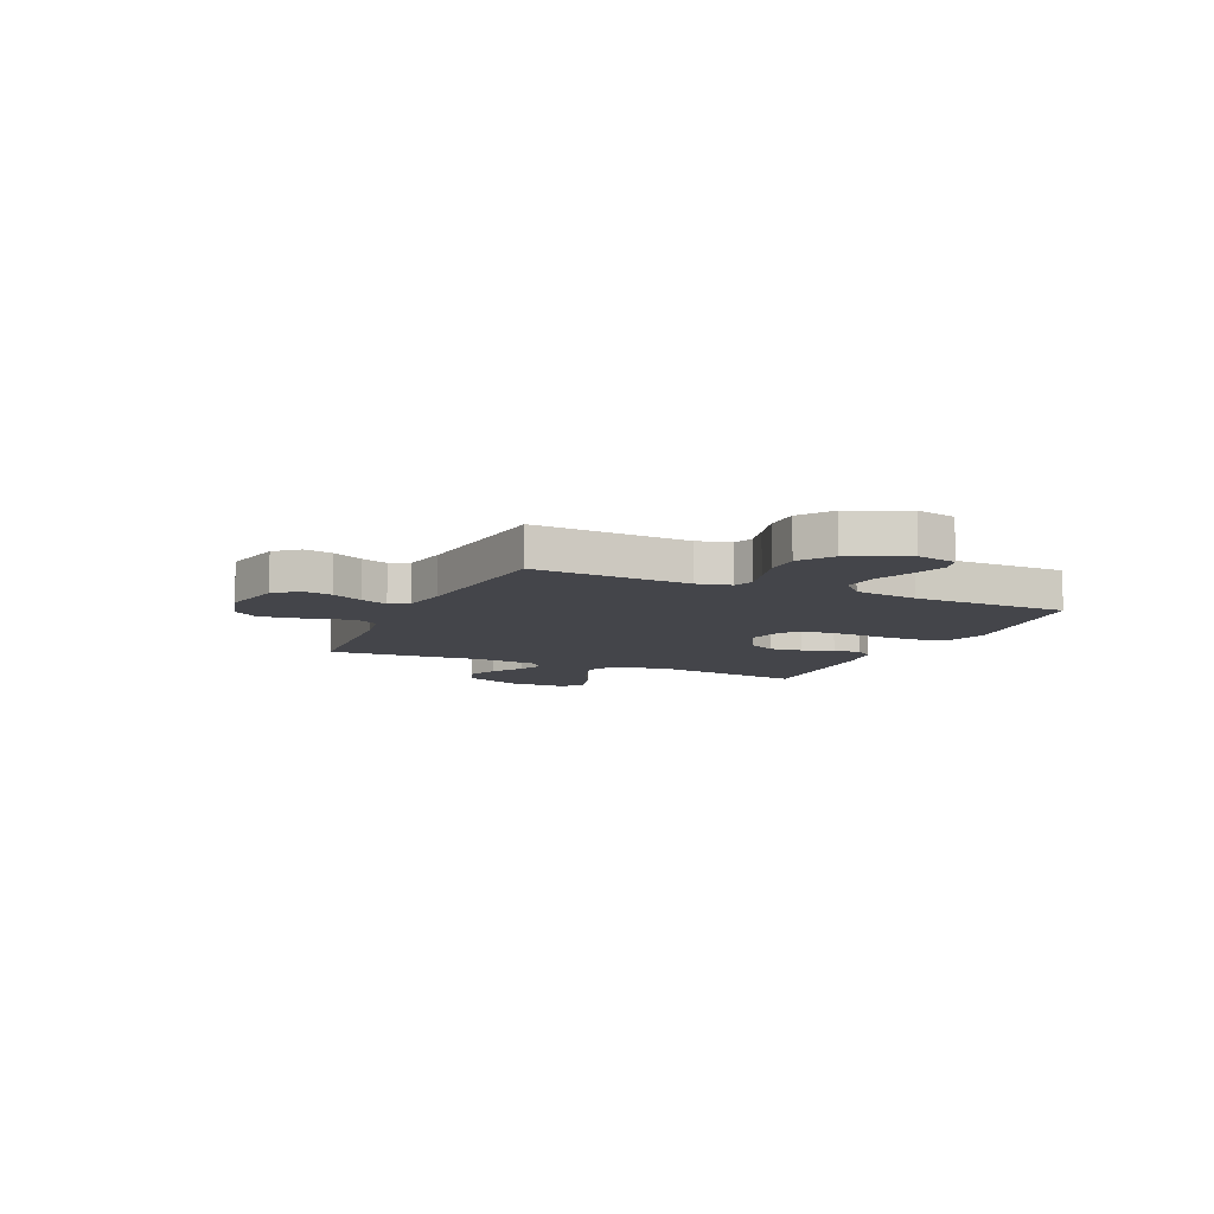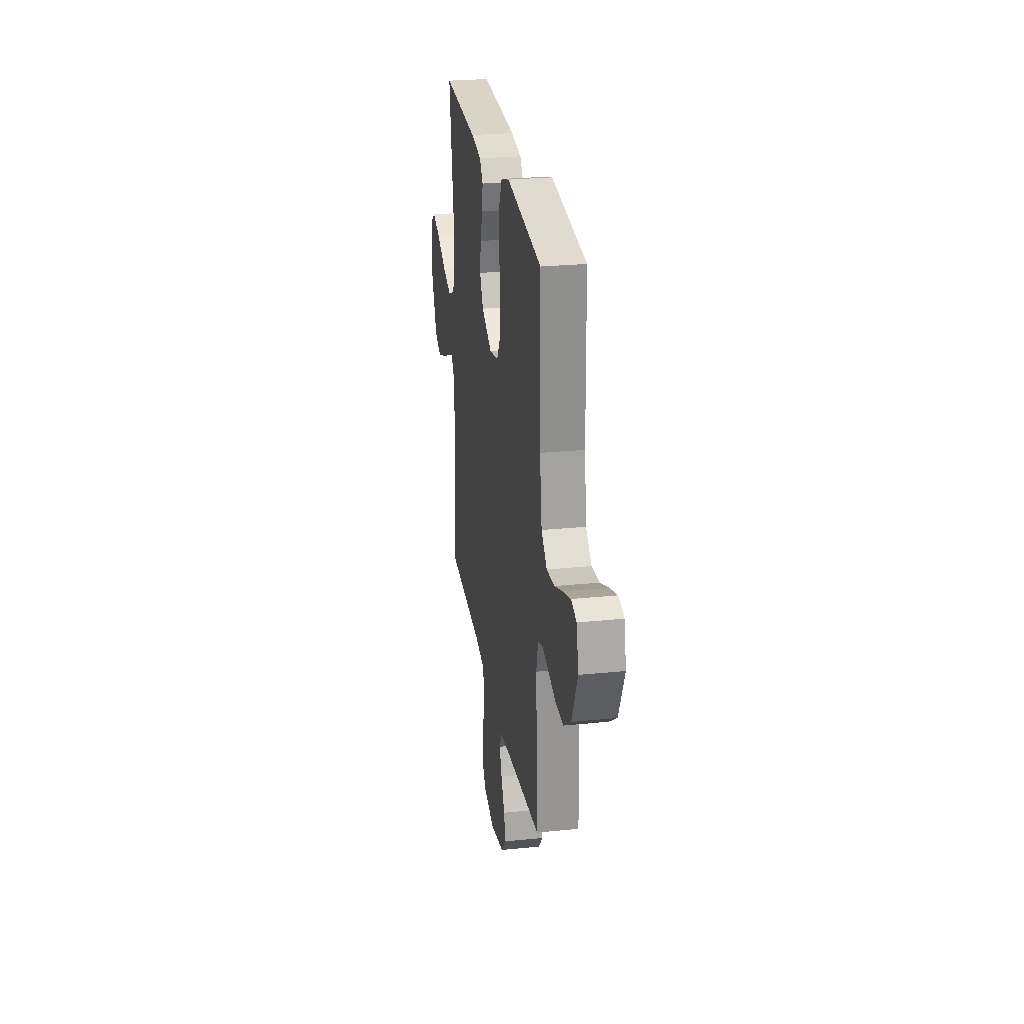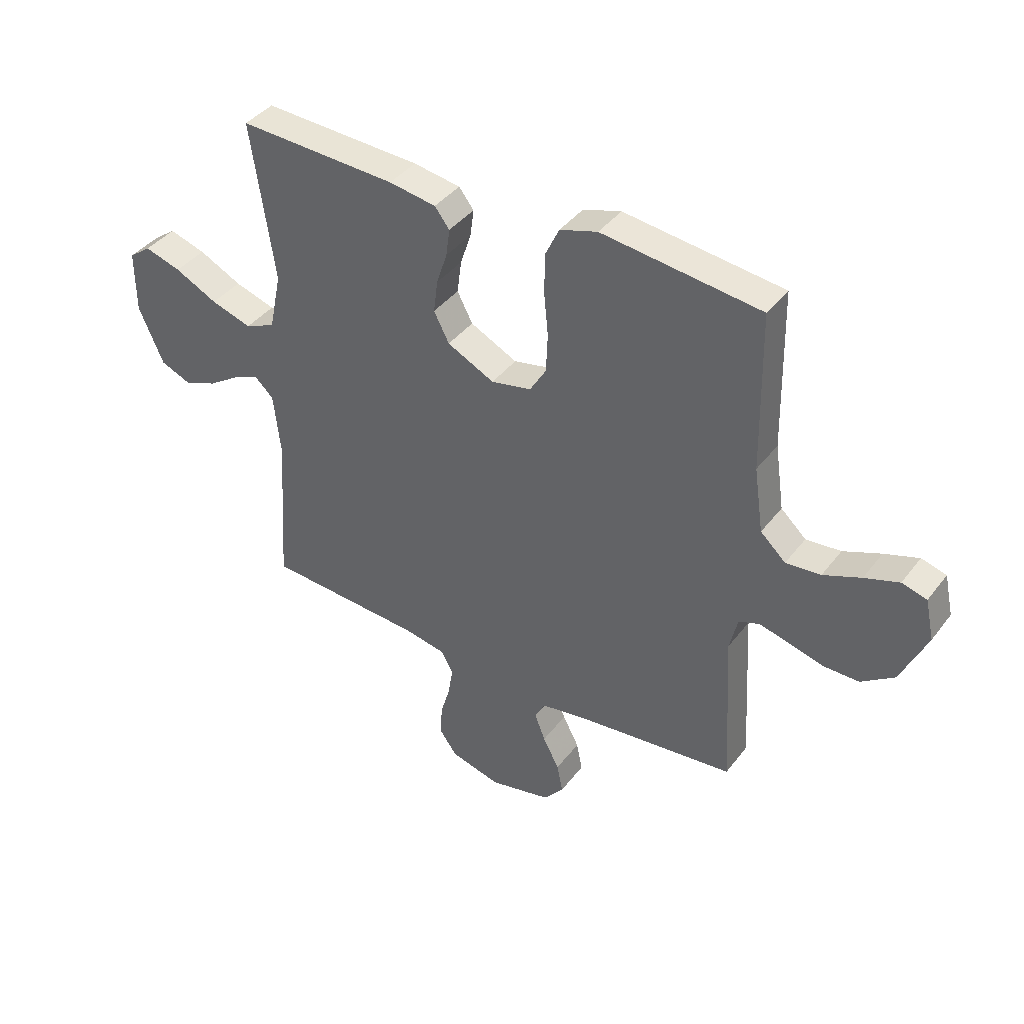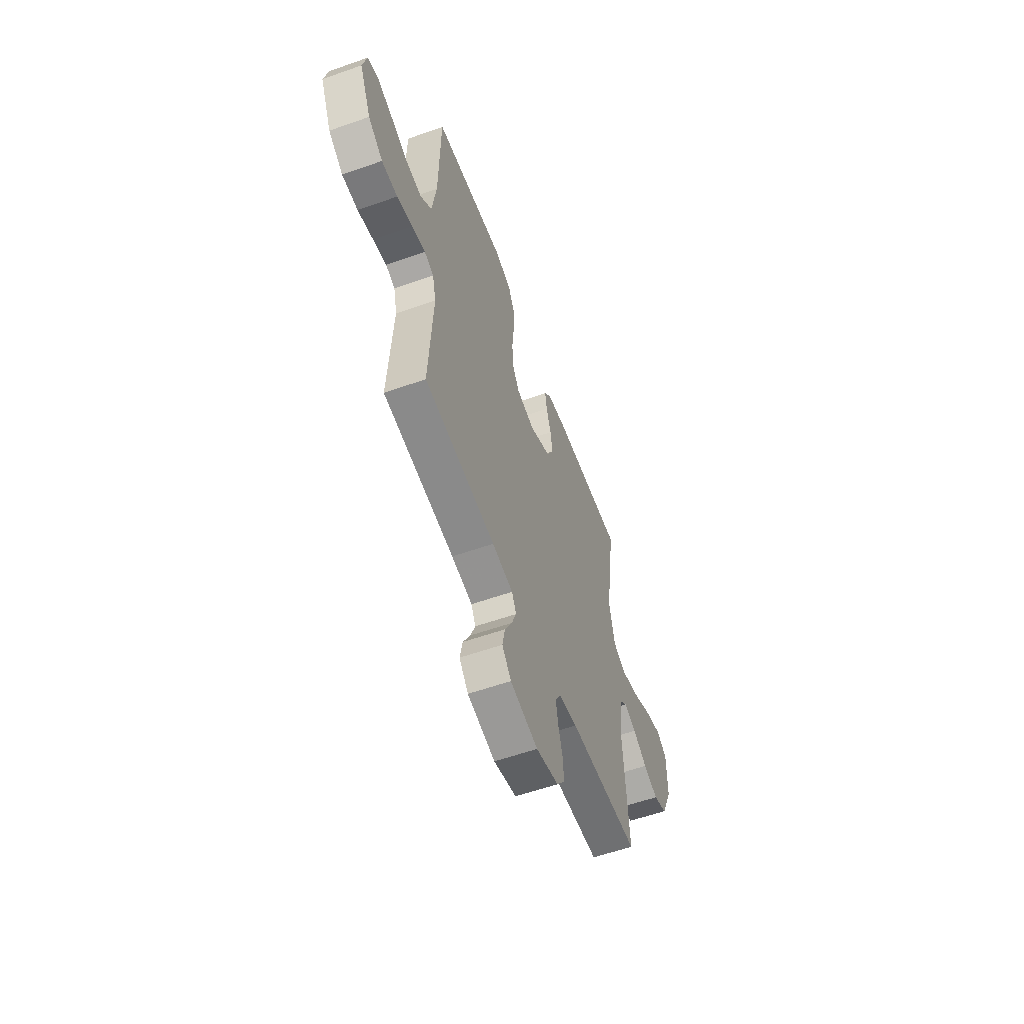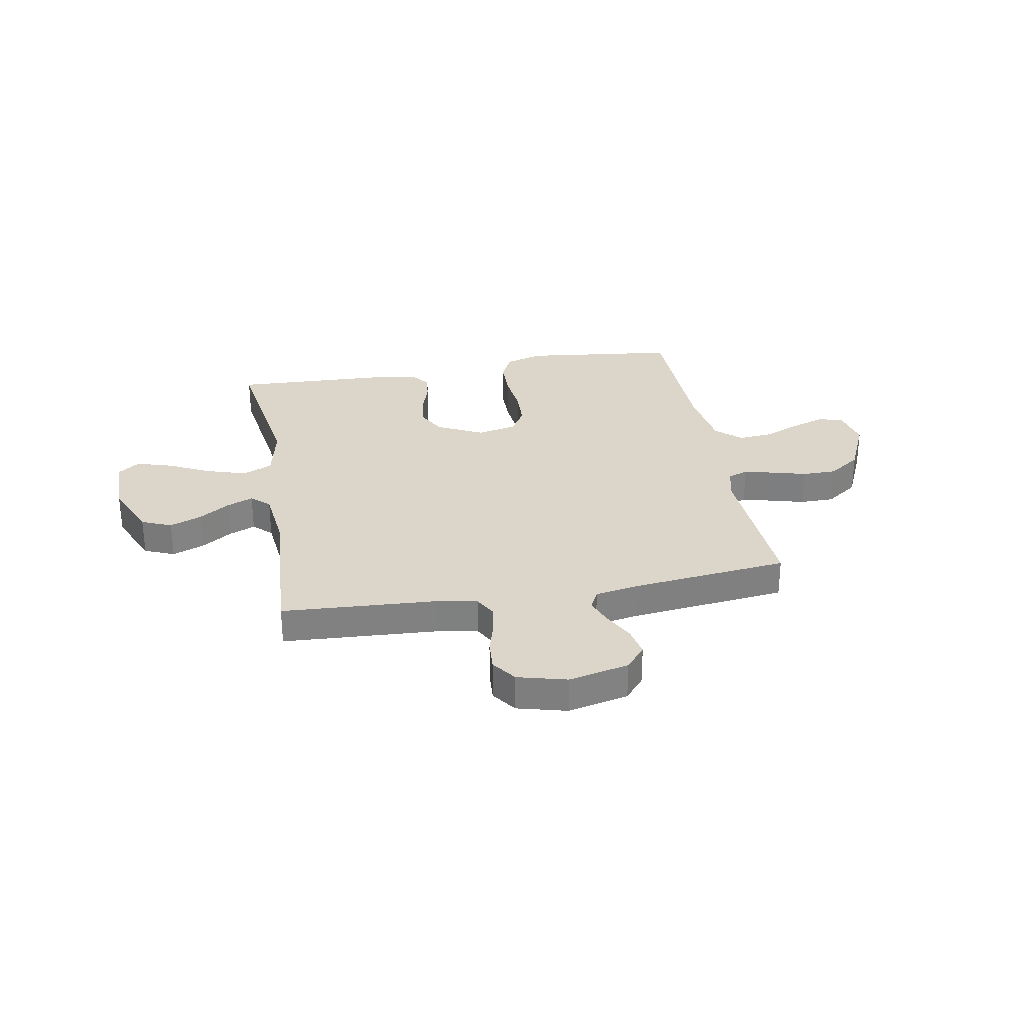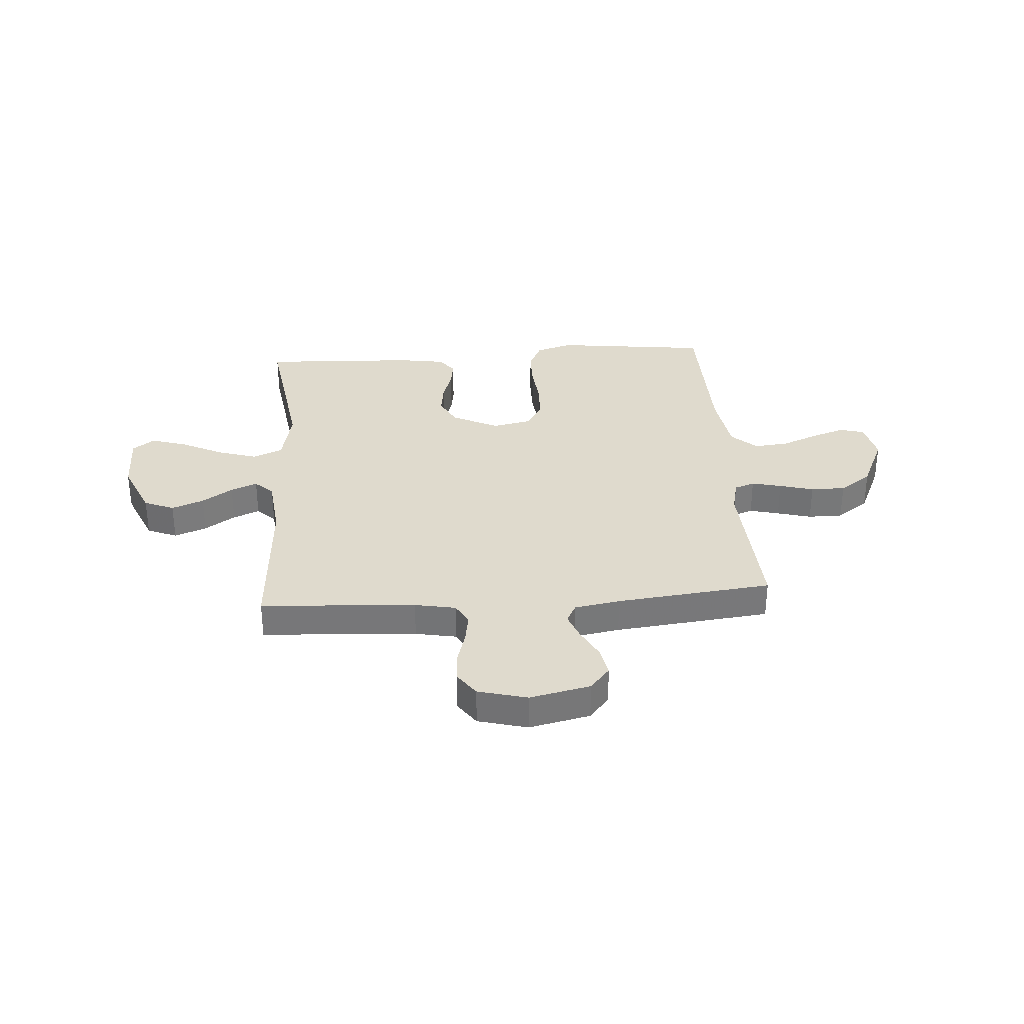
<metadata>
{"format":"obj","ext":"obj","renderer":"f3d","projection":"perspective","resolution":1024,"background":"white","views":[{"elev":-9.2,"azim":-114.1,"up":"+Y"},{"elev":26.4,"azim":-99.1,"up":"+Z"},{"elev":40.2,"azim":-146.4,"up":"+Z"},{"elev":-57.9,"azim":-69.9,"up":"+Z"},{"elev":30.0,"azim":169.8,"up":"+Y"},{"elev":32.9,"azim":176.0,"up":"+Y"}]}
</metadata>
<code>
v -0.5 0.07 0.5
v -0.2 0.07 0.536
v -0.129 0.07 0.514
v -0.103 0.07 0.459
v -0.102 0.07 0.383
v -0.11 0.07 0.302
v -0.107 0.07 0.229
v -0.076 0.07 0.178
v 0 0.07 0.162
v 0.089 0.07 0.206
v 0.118 0.07 0.262
v 0.11 0.07 0.324
v 0.09 0.07 0.385
v 0.083 0.07 0.437
v 0.111 0.07 0.473
v 0.2 0.07 0.487
v 0.5 0.07 0.5
v 0.456 0.07 0.2
v 0.479 0.07 0.09
v 0.536 0.07 0.065
v 0.613 0.07 0.089
v 0.694 0.07 0.129
v 0.763 0.07 0.15
v 0.805 0.07 0.119
v 0.805 0.07 0
v 0.758 0.07 -0.108
v 0.7 0.07 -0.132
v 0.638 0.07 -0.108
v 0.579 0.07 -0.069
v 0.528 0.07 -0.048
v 0.493 0.07 -0.081
v 0.48 0.07 -0.2
v 0.5 0.07 -0.5
v 0.2 0.07 -0.518
v 0.121 0.07 -0.533
v 0.098 0.07 -0.574
v 0.107 0.07 -0.63
v 0.125 0.07 -0.692
v 0.129 0.07 -0.751
v 0.095 0.07 -0.798
v 0 0.07 -0.823
v -0.117 0.07 -0.797
v -0.155 0.07 -0.752
v -0.144 0.07 -0.696
v -0.113 0.07 -0.637
v -0.093 0.07 -0.585
v -0.112 0.07 -0.548
v -0.2 0.07 -0.533
v -0.5 0.07 -0.5
v -0.483 0.07 -0.2
v -0.498 0.07 -0.135
v -0.537 0.07 -0.121
v -0.594 0.07 -0.135
v -0.66 0.07 -0.153
v -0.727 0.07 -0.153
v -0.789 0.07 -0.109
v -0.838 0.07 0
v -0.821 0.07 0.077
v -0.774 0.07 0.09
v -0.709 0.07 0.068
v -0.638 0.07 0.039
v -0.572 0.07 0.033
v -0.524 0.07 0.077
v -0.506 0.07 0.2
v -0.5 0 0.5
v -0.2 0 0.536
v -0.129 0 0.514
v -0.103 0 0.459
v -0.102 0 0.383
v -0.11 0 0.302
v -0.107 0 0.229
v -0.076 0 0.178
v 0 0 0.162
v 0.089 0 0.206
v 0.118 0 0.262
v 0.11 0 0.324
v 0.09 0 0.385
v 0.083 0 0.437
v 0.111 0 0.473
v 0.2 0 0.487
v 0.5 0 0.5
v 0.456 0 0.2
v 0.479 0 0.09
v 0.536 0 0.065
v 0.613 0 0.089
v 0.694 0 0.129
v 0.763 0 0.15
v 0.805 0 0.119
v 0.805 0 0
v 0.758 0 -0.108
v 0.7 0 -0.132
v 0.638 0 -0.108
v 0.579 0 -0.069
v 0.528 0 -0.048
v 0.493 0 -0.081
v 0.48 0 -0.2
v 0.5 0 -0.5
v 0.2 0 -0.518
v 0.121 0 -0.533
v 0.098 0 -0.574
v 0.107 0 -0.63
v 0.125 0 -0.692
v 0.129 0 -0.751
v 0.095 0 -0.798
v 0 0 -0.823
v -0.117 0 -0.797
v -0.155 0 -0.752
v -0.144 0 -0.696
v -0.113 0 -0.637
v -0.093 0 -0.585
v -0.112 0 -0.548
v -0.2 0 -0.533
v -0.5 0 -0.5
v -0.483 0 -0.2
v -0.498 0 -0.135
v -0.537 0 -0.121
v -0.594 0 -0.135
v -0.66 0 -0.153
v -0.727 0 -0.153
v -0.789 0 -0.109
v -0.838 0 0
v -0.821 0 0.077
v -0.774 0 0.09
v -0.709 0 0.068
v -0.638 0 0.039
v -0.572 0 0.033
v -0.524 0 0.077
v -0.506 0 0.2
f 59 60 61
f 58 59 61
f 57 58 61
f 56 57 61
f 55 56 61
f 54 55 61
f 53 54 61
f 52 53 61 62
f 51 52 62 63
f 48 49 50
f 51 63 64
f 50 51 64
f 48 50 64
f 47 48 64
f 43 44 45
f 42 43 45
f 41 42 45
f 40 41 45
f 39 40 45
f 38 39 45
f 37 38 45
f 36 37 45 46
f 35 36 46 47
f 32 33 34
f 35 47 64
f 34 35 64
f 32 34 64
f 31 32 64
f 27 28 29
f 26 27 29
f 25 26 29
f 24 25 29
f 23 24 29
f 22 23 29
f 21 22 29
f 20 21 29 30
f 30 31 64
f 20 30 64
f 19 20 64
f 16 17 18
f 15 16 18
f 14 15 18
f 13 14 18
f 12 13 18
f 11 12 18 19
f 4 5 6
f 3 4 6
f 2 3 6
f 1 2 6
f 64 1 6
f 64 6 7
f 10 11 19
f 9 10 19
f 9 19 64
f 8 9 64
f 7 8 64
f 125 124 123
f 125 123 122
f 125 122 121
f 125 121 120
f 125 120 119
f 125 119 118
f 125 118 117
f 126 125 117 116
f 127 126 116 115
f 114 113 112
f 128 127 115
f 128 115 114
f 128 114 112
f 128 112 111
f 109 108 107
f 109 107 106
f 109 106 105
f 109 105 104
f 109 104 103
f 109 103 102
f 109 102 101
f 110 109 101 100
f 111 110 100 99
f 98 97 96
f 128 111 99
f 128 99 98
f 128 98 96
f 128 96 95
f 93 92 91
f 93 91 90
f 93 90 89
f 93 89 88
f 93 88 87
f 93 87 86
f 93 86 85
f 94 93 85 84
f 128 95 94
f 128 94 84
f 128 84 83
f 82 81 80
f 82 80 79
f 82 79 78
f 82 78 77
f 82 77 76
f 83 82 76 75
f 70 69 68
f 70 68 67
f 70 67 66
f 70 66 65
f 70 65 128
f 71 70 128
f 83 75 74
f 83 74 73
f 128 83 73
f 128 73 72
f 128 72 71
f 1 65 66 2
f 2 66 67 3
f 3 67 68 4
f 4 68 69 5
f 5 69 70 6
f 6 70 71 7
f 7 71 72 8
f 8 72 73 9
f 9 73 74 10
f 10 74 75 11
f 11 75 76 12
f 12 76 77 13
f 13 77 78 14
f 14 78 79 15
f 15 79 80 16
f 16 80 81 17
f 17 81 82 18
f 18 82 83 19
f 19 83 84 20
f 20 84 85 21
f 21 85 86 22
f 22 86 87 23
f 23 87 88 24
f 24 88 89 25
f 25 89 90 26
f 26 90 91 27
f 27 91 92 28
f 28 92 93 29
f 29 93 94 30
f 30 94 95 31
f 31 95 96 32
f 32 96 97 33
f 33 97 98 34
f 34 98 99 35
f 35 99 100 36
f 36 100 101 37
f 37 101 102 38
f 38 102 103 39
f 39 103 104 40
f 40 104 105 41
f 41 105 106 42
f 42 106 107 43
f 43 107 108 44
f 44 108 109 45
f 45 109 110 46
f 46 110 111 47
f 47 111 112 48
f 48 112 113 49
f 49 113 114 50
f 50 114 115 51
f 51 115 116 52
f 52 116 117 53
f 53 117 118 54
f 54 118 119 55
f 55 119 120 56
f 56 120 121 57
f 57 121 122 58
f 58 122 123 59
f 59 123 124 60
f 60 124 125 61
f 61 125 126 62
f 62 126 127 63
f 63 127 128 64
f 64 128 65 1

</code>
